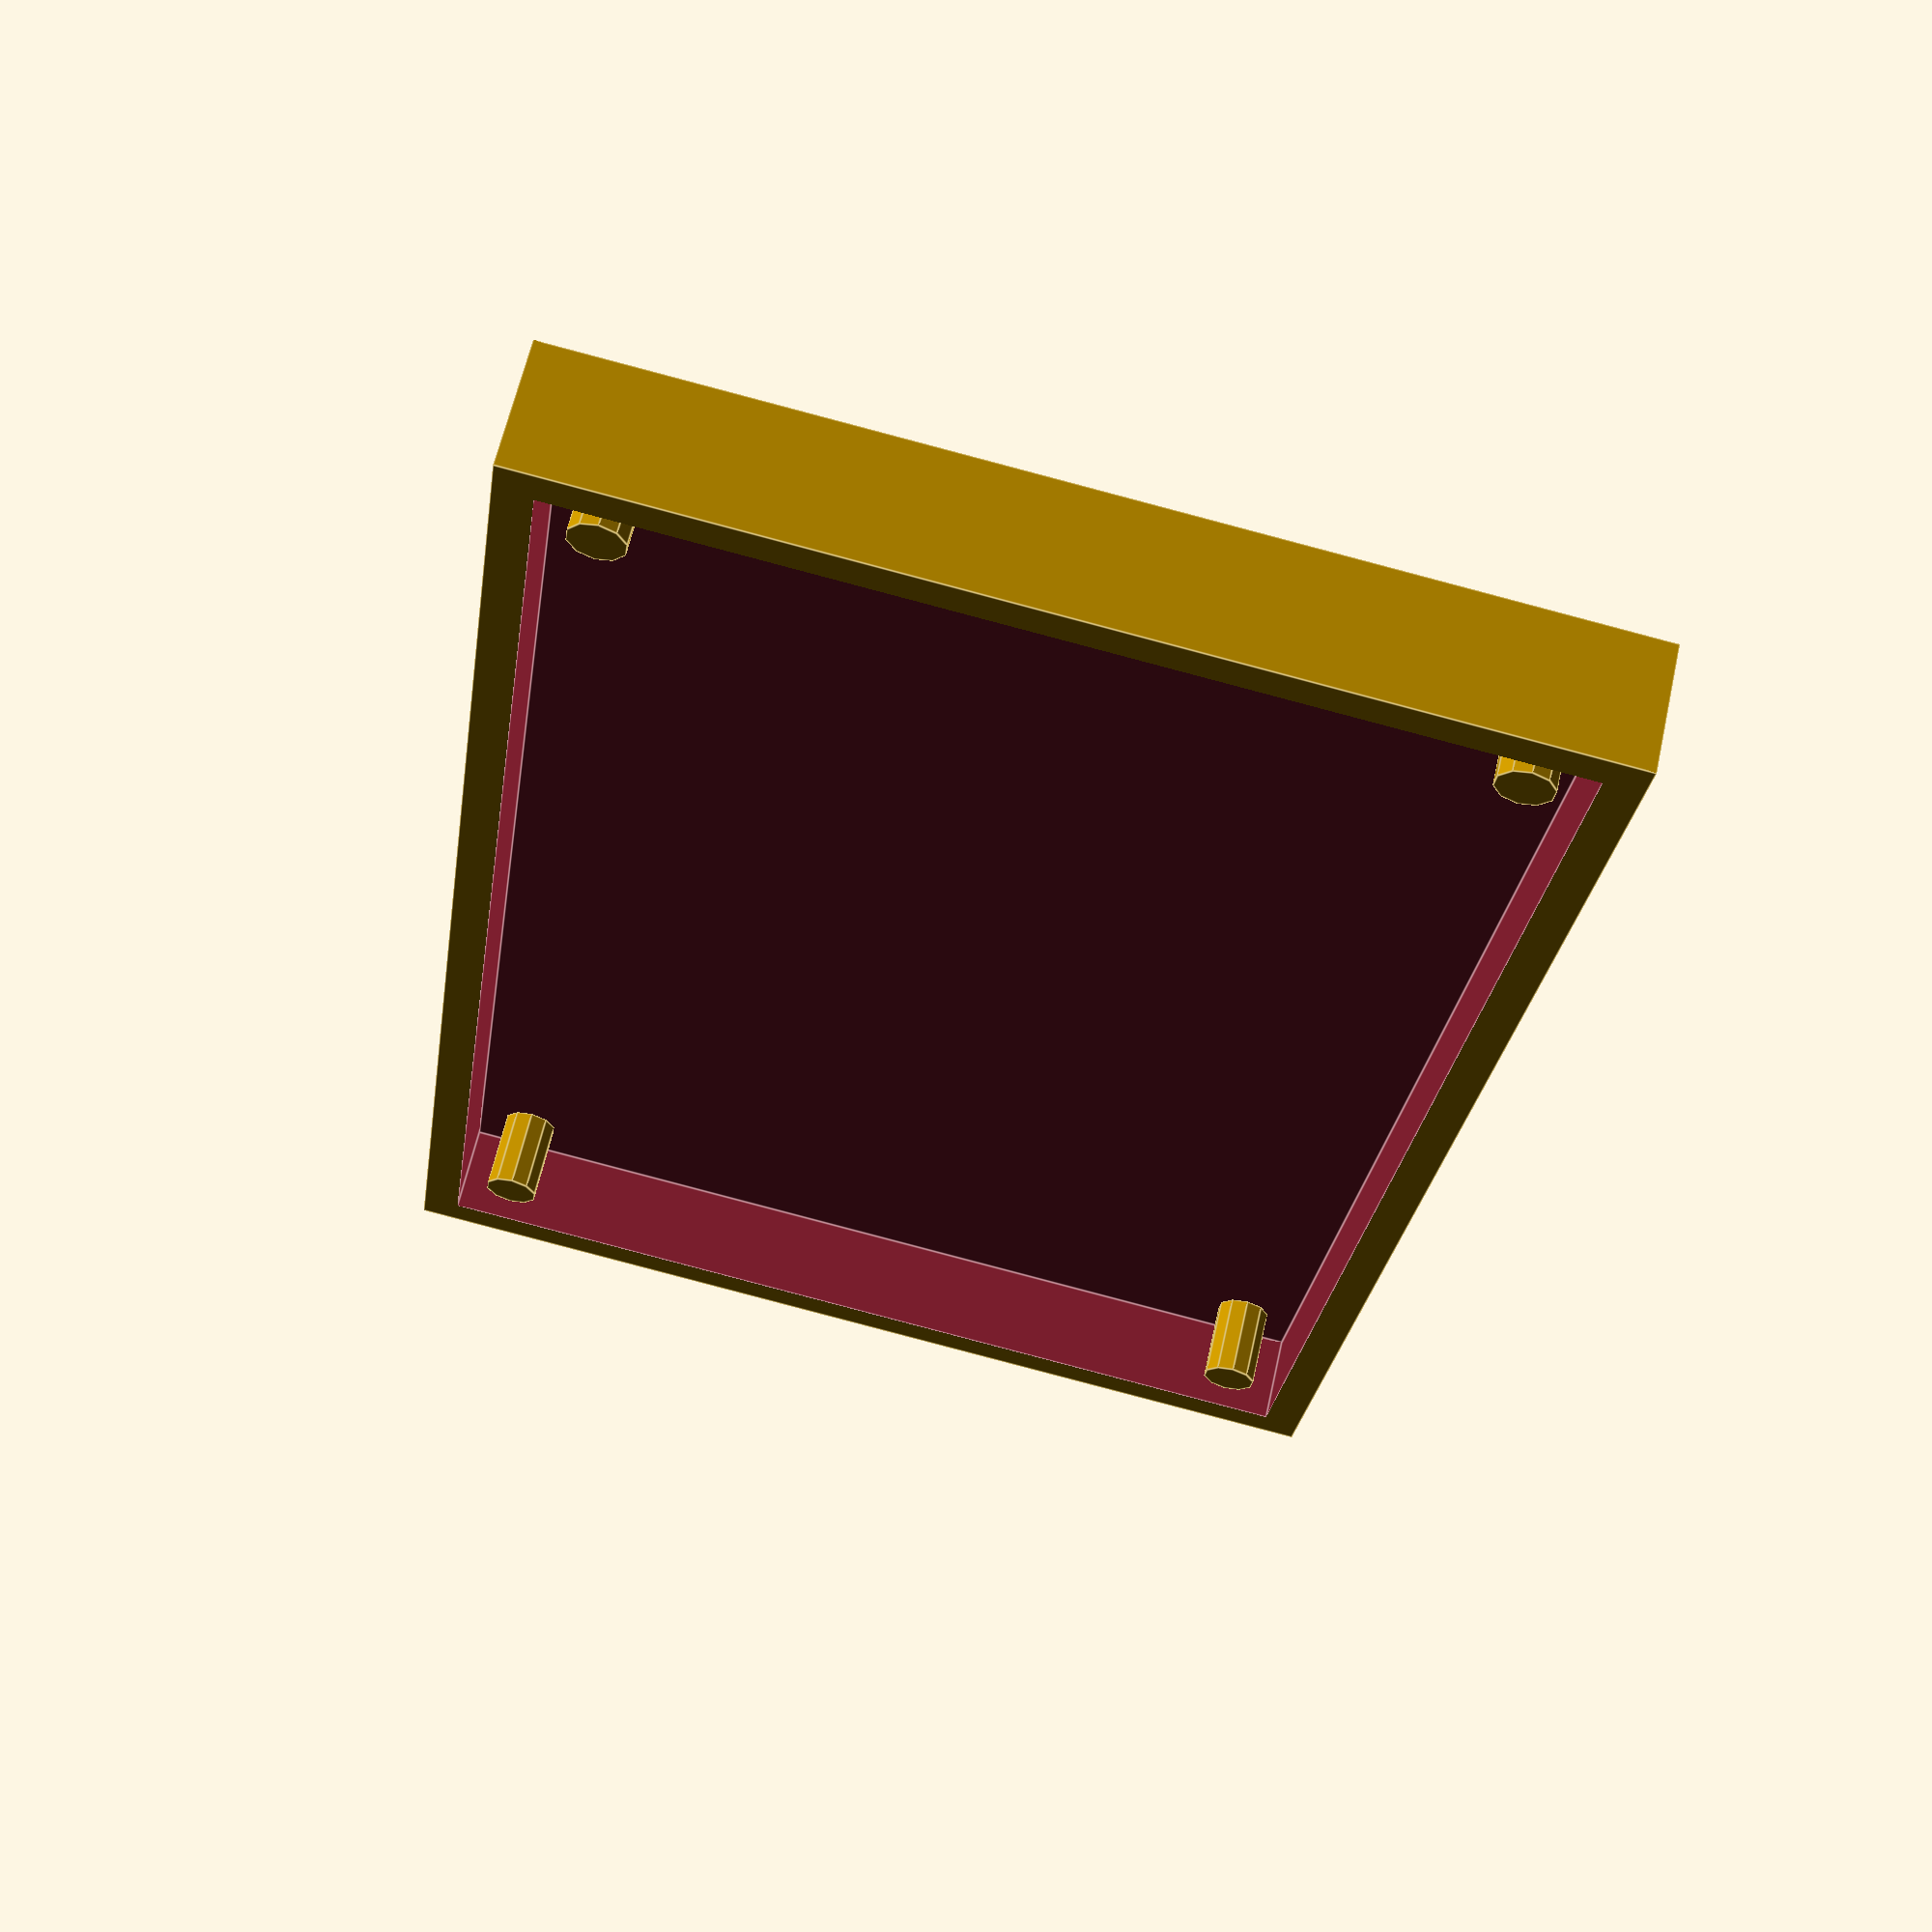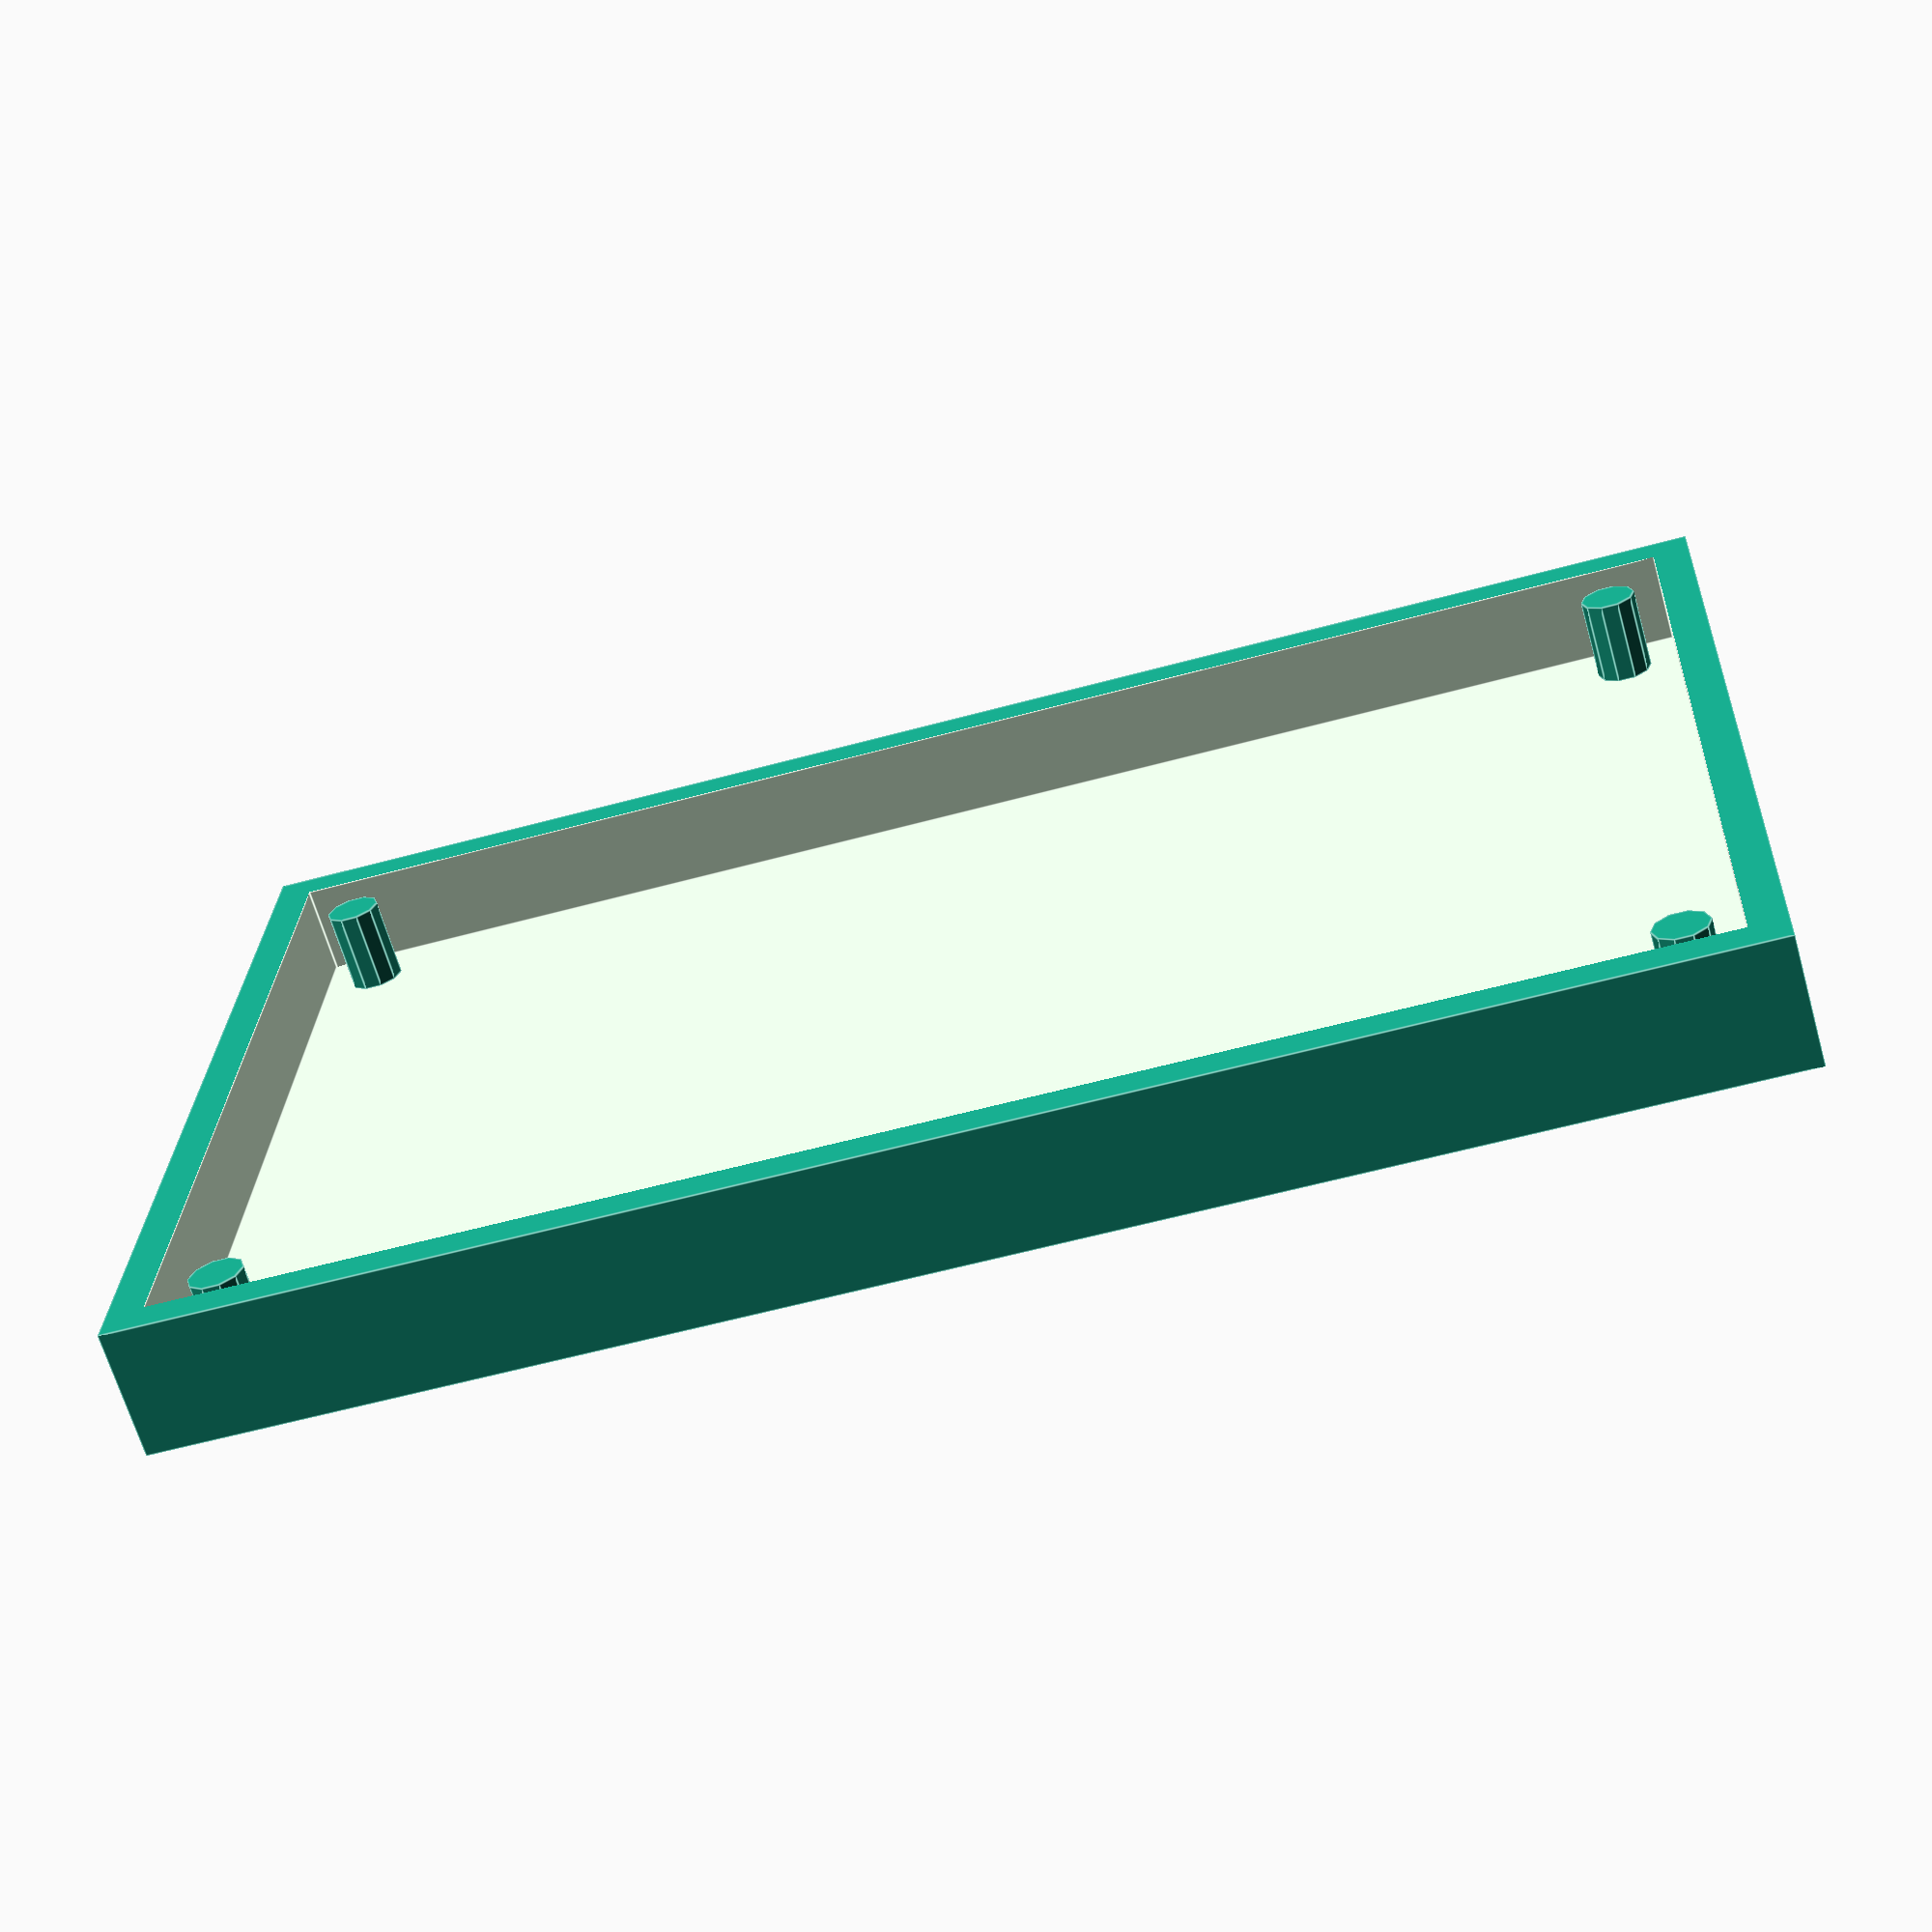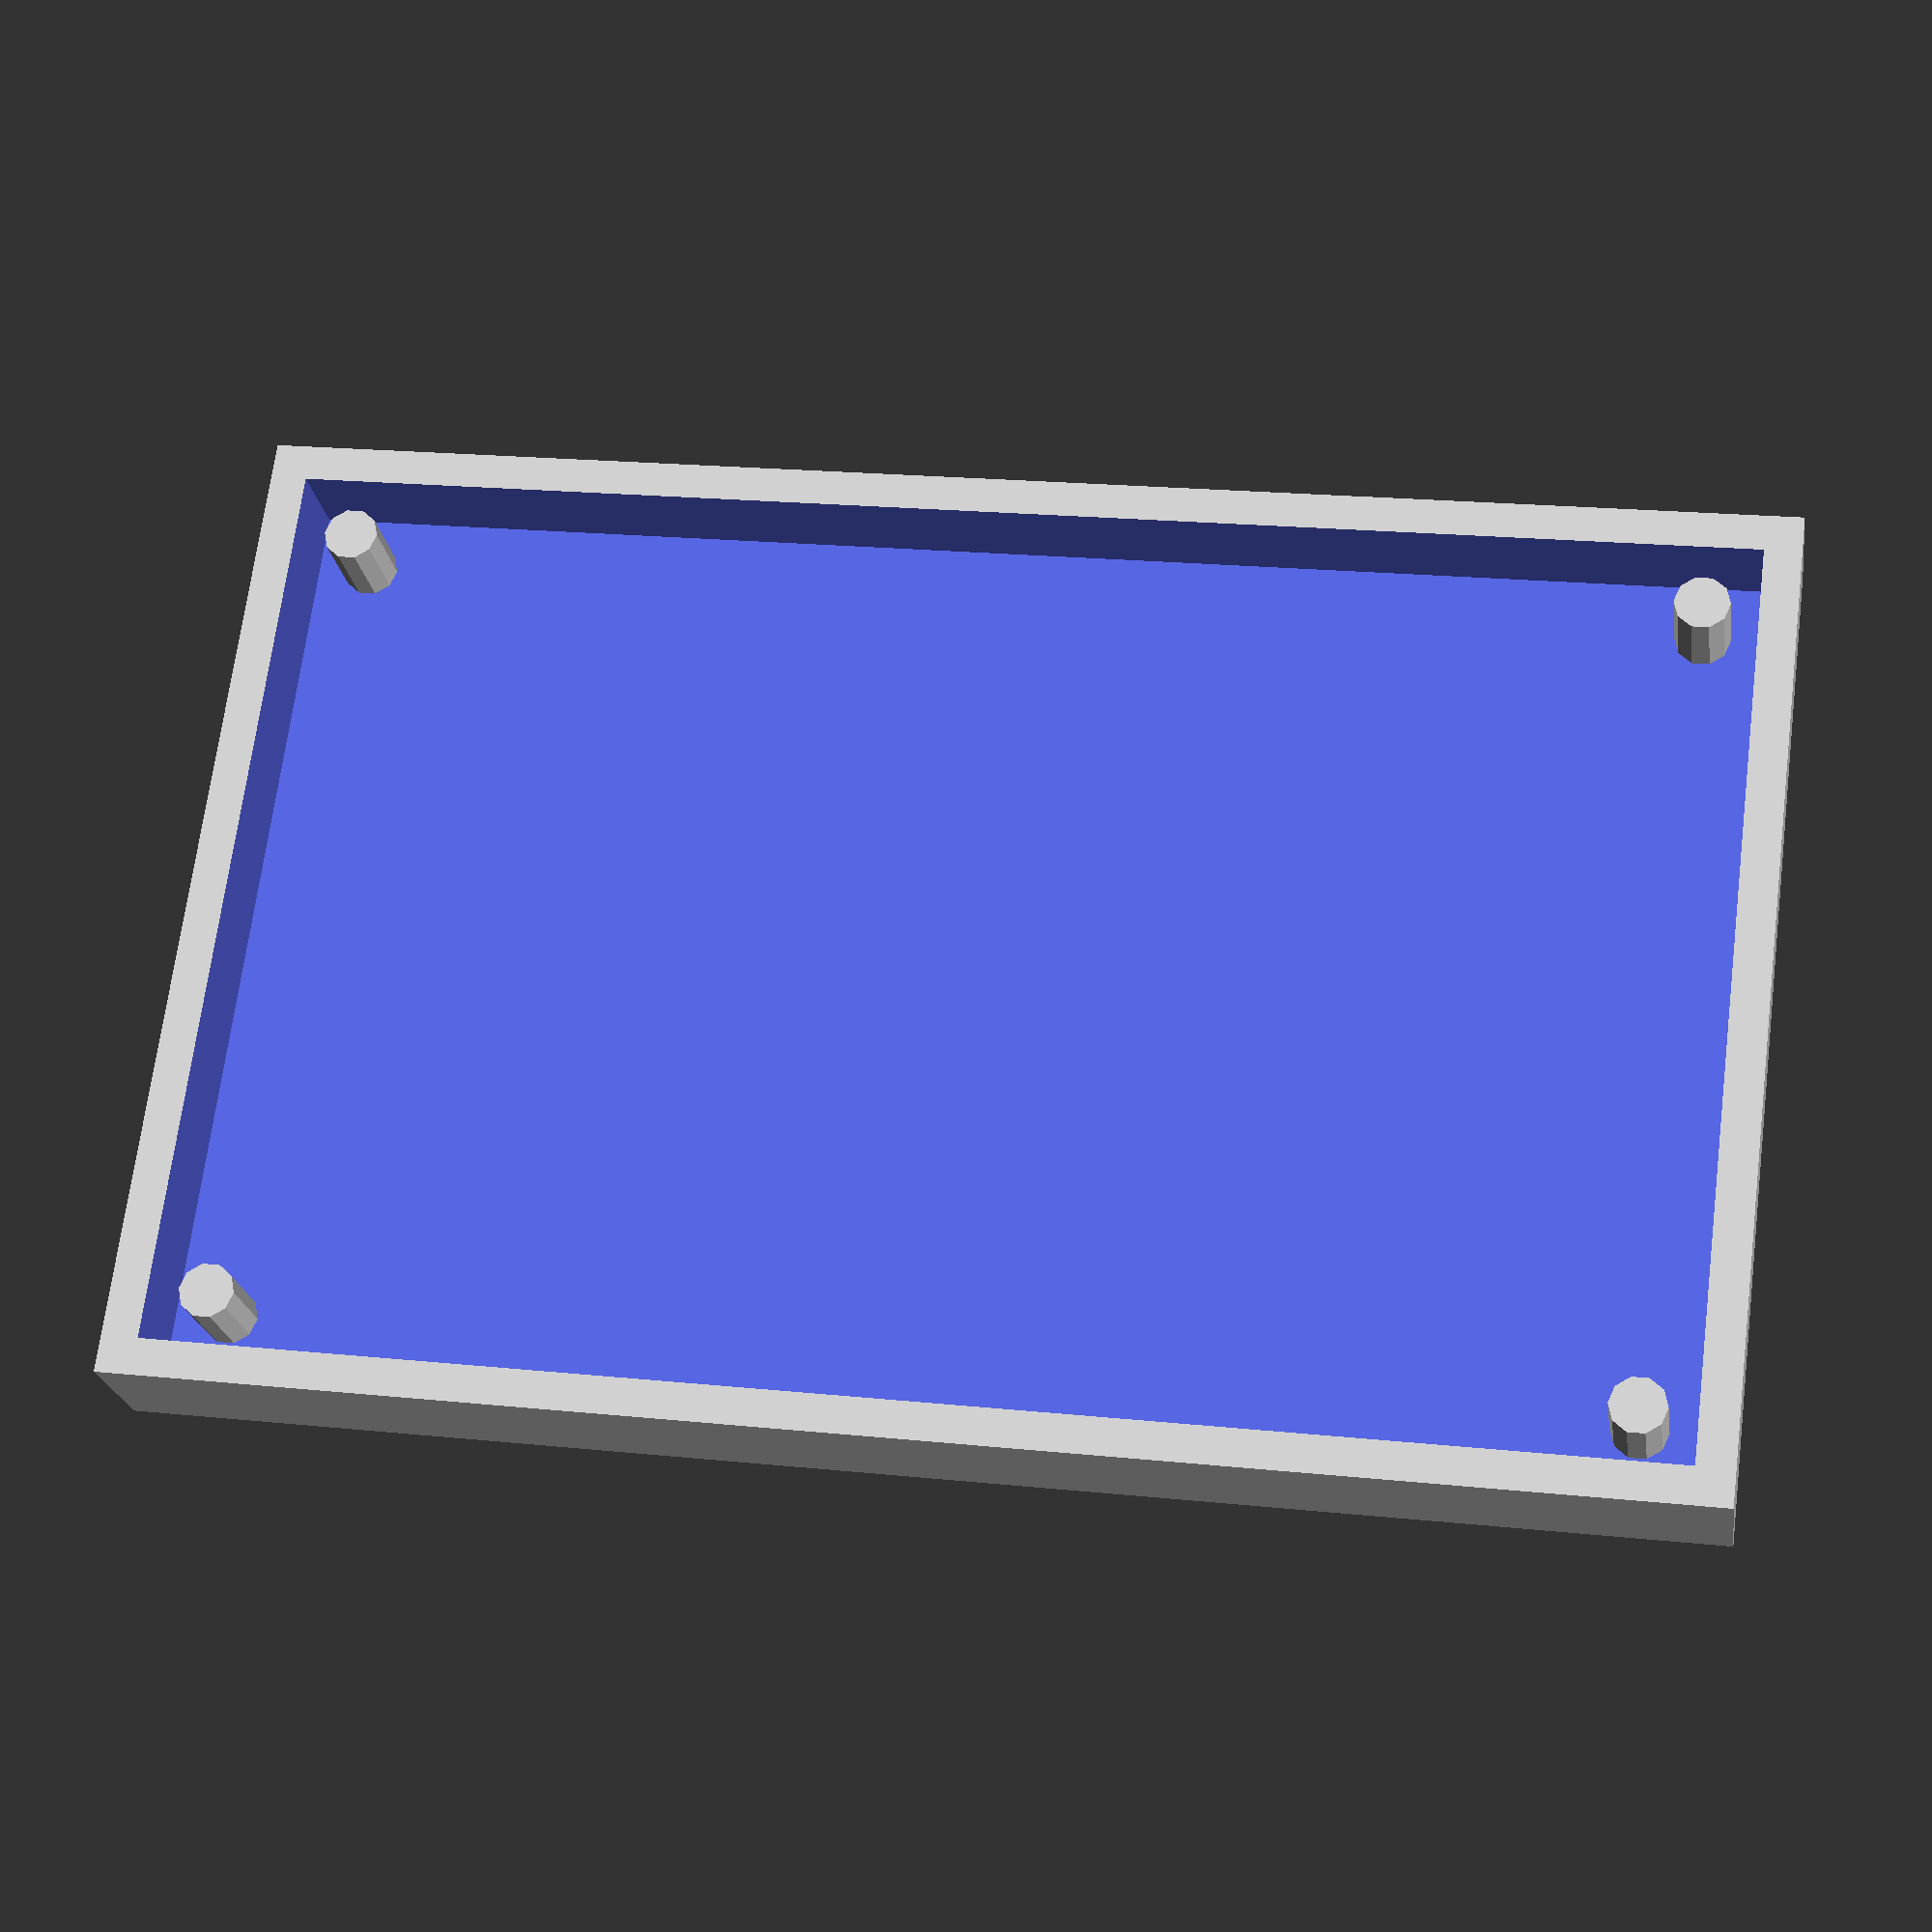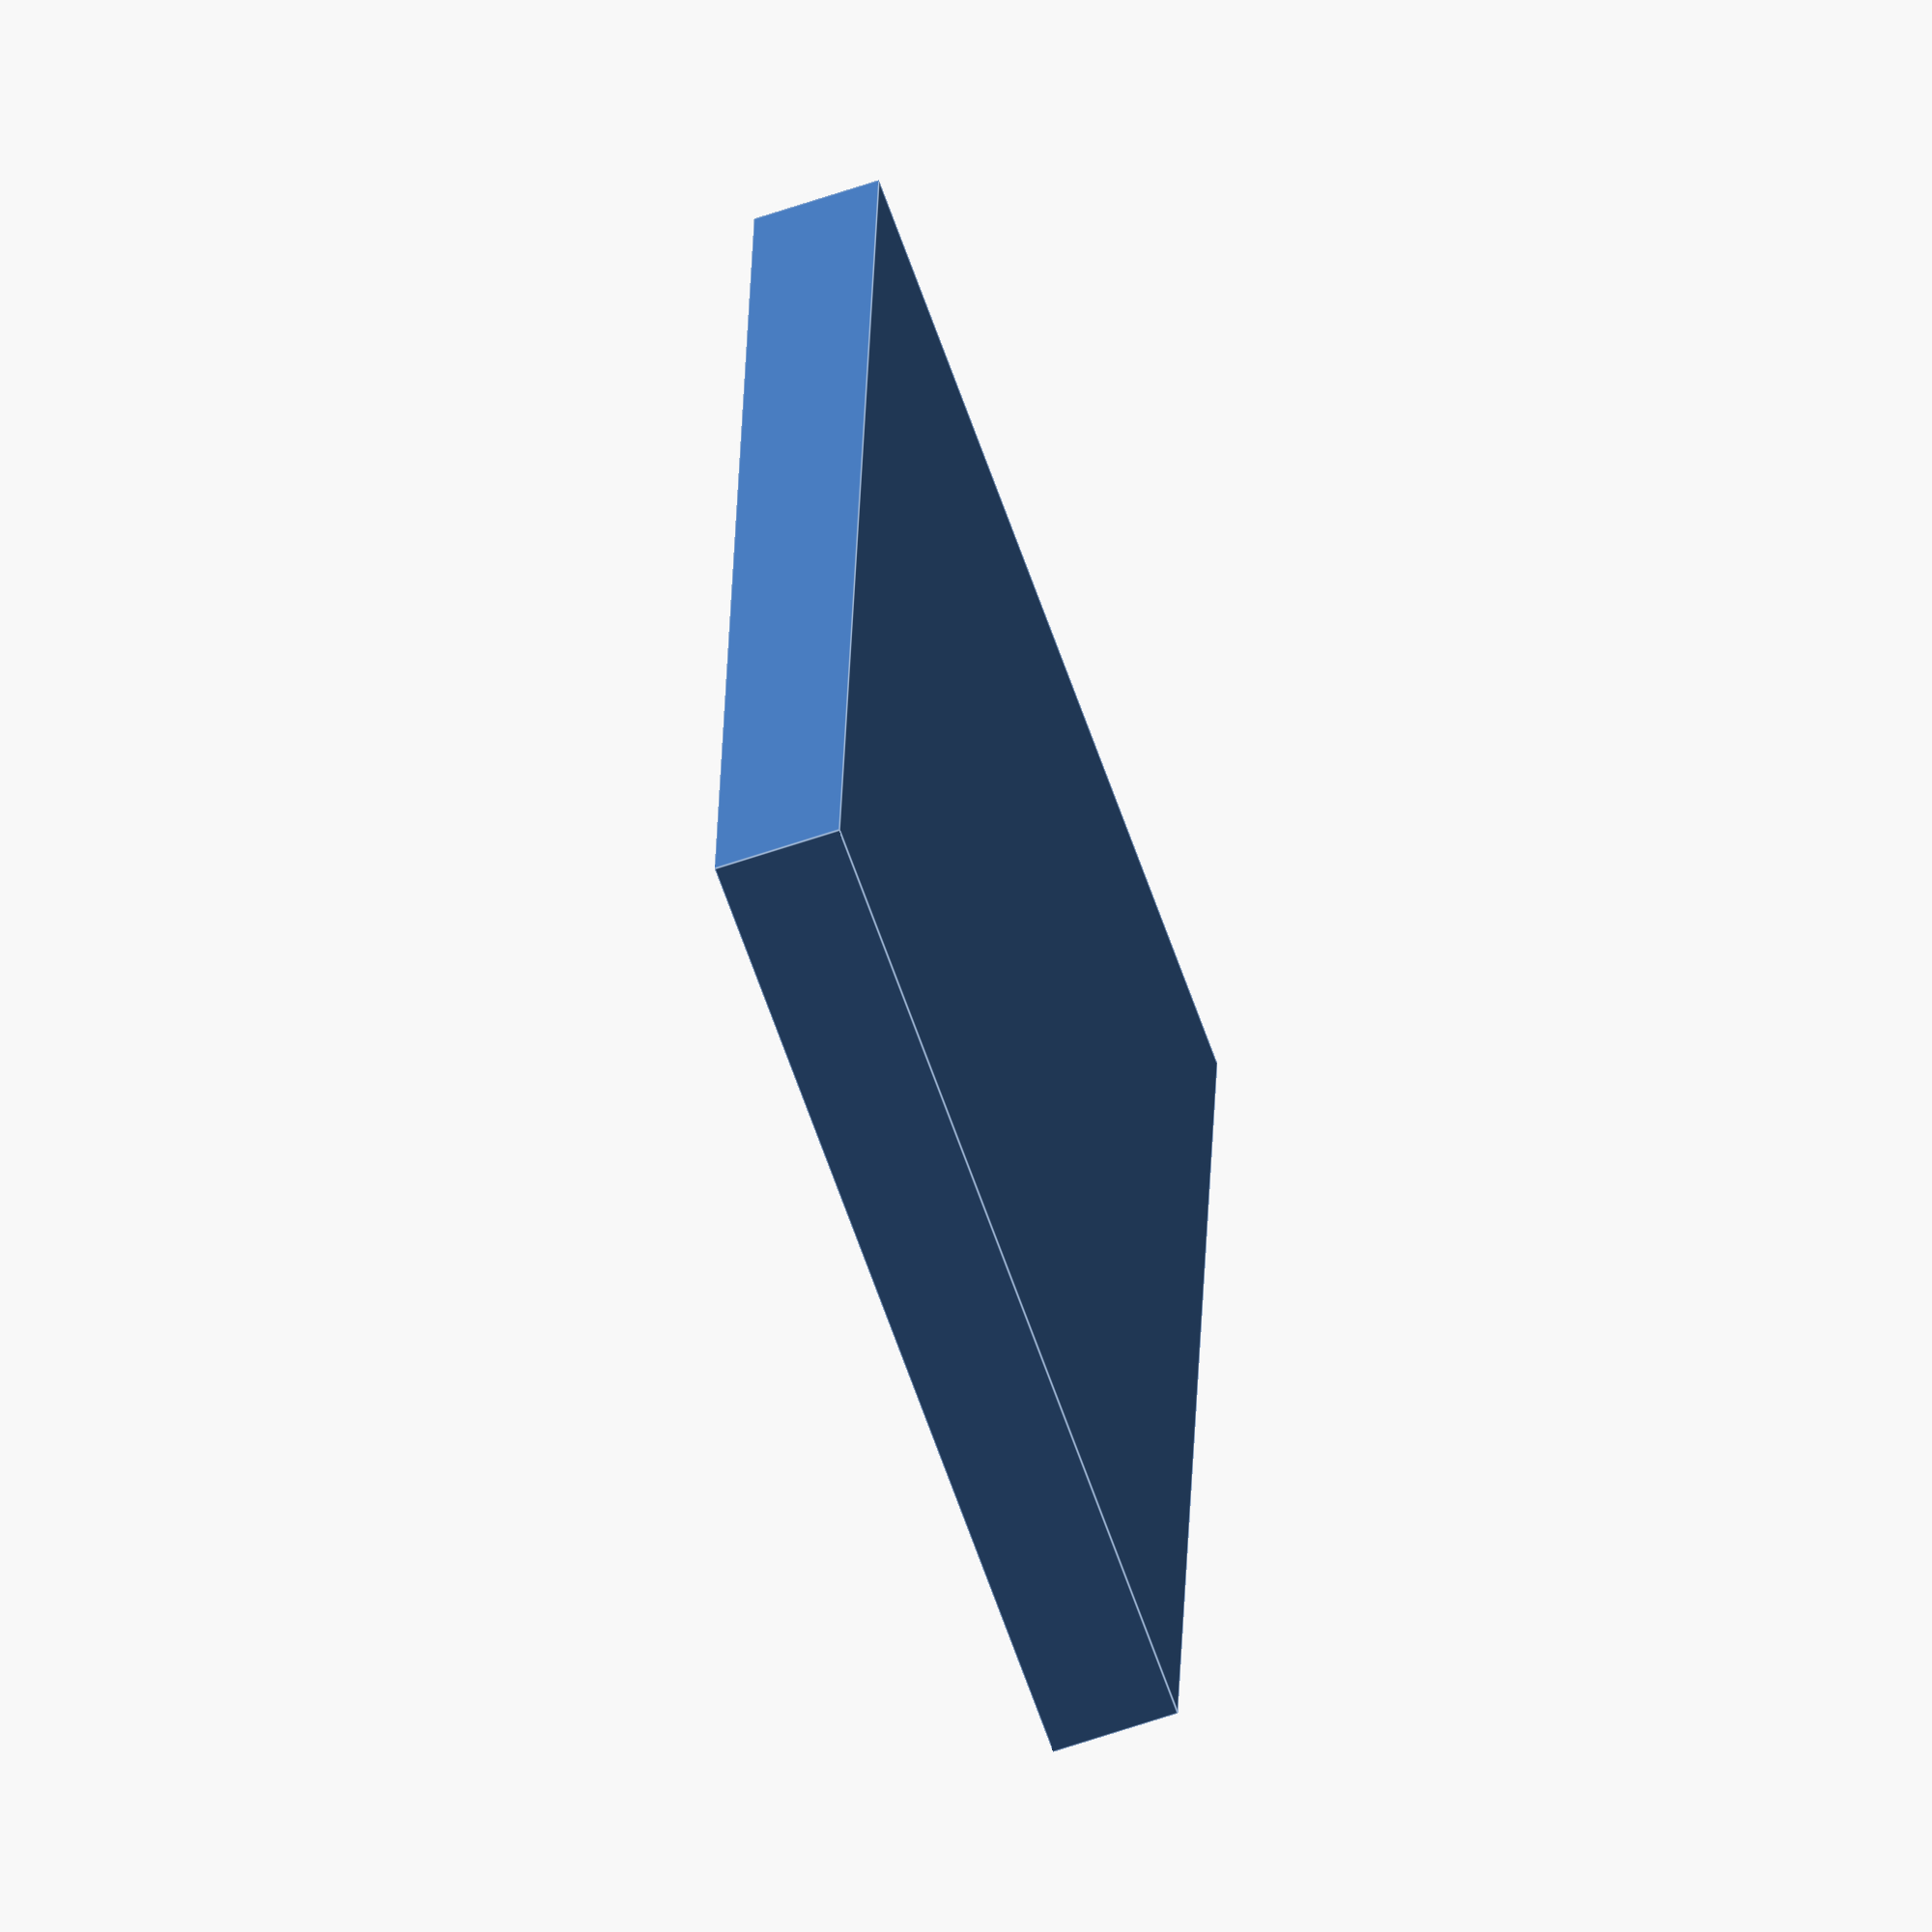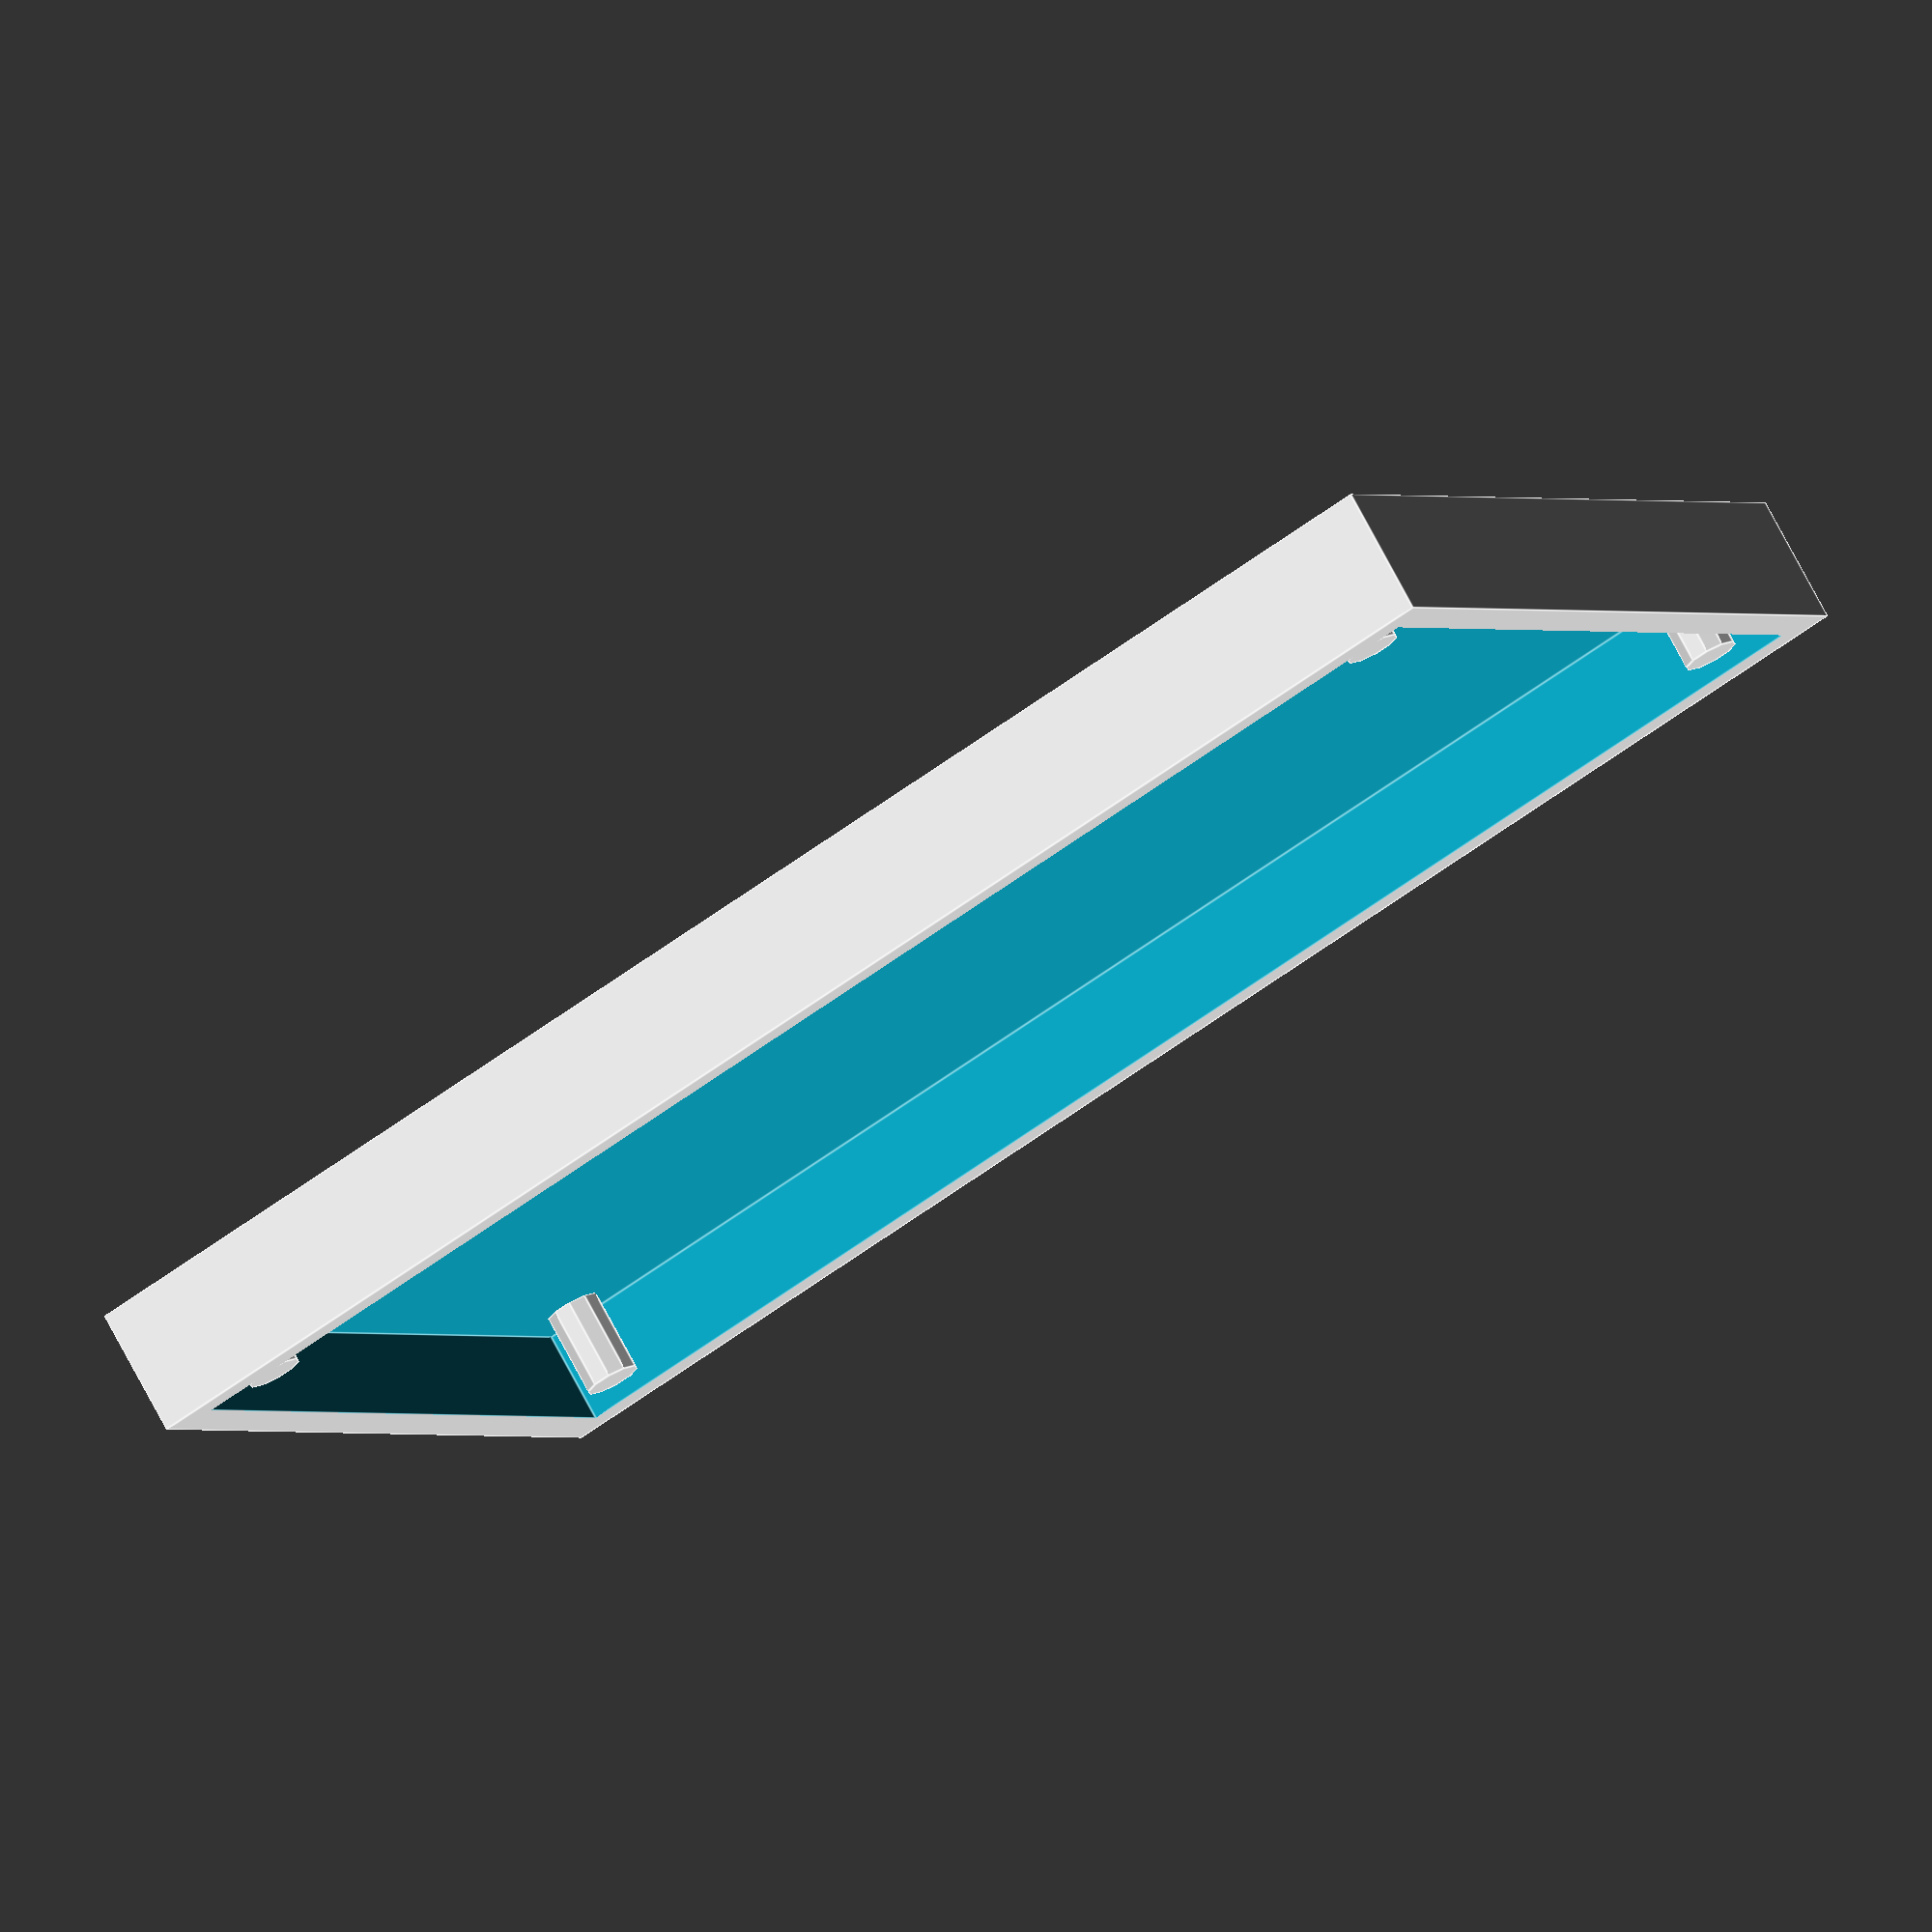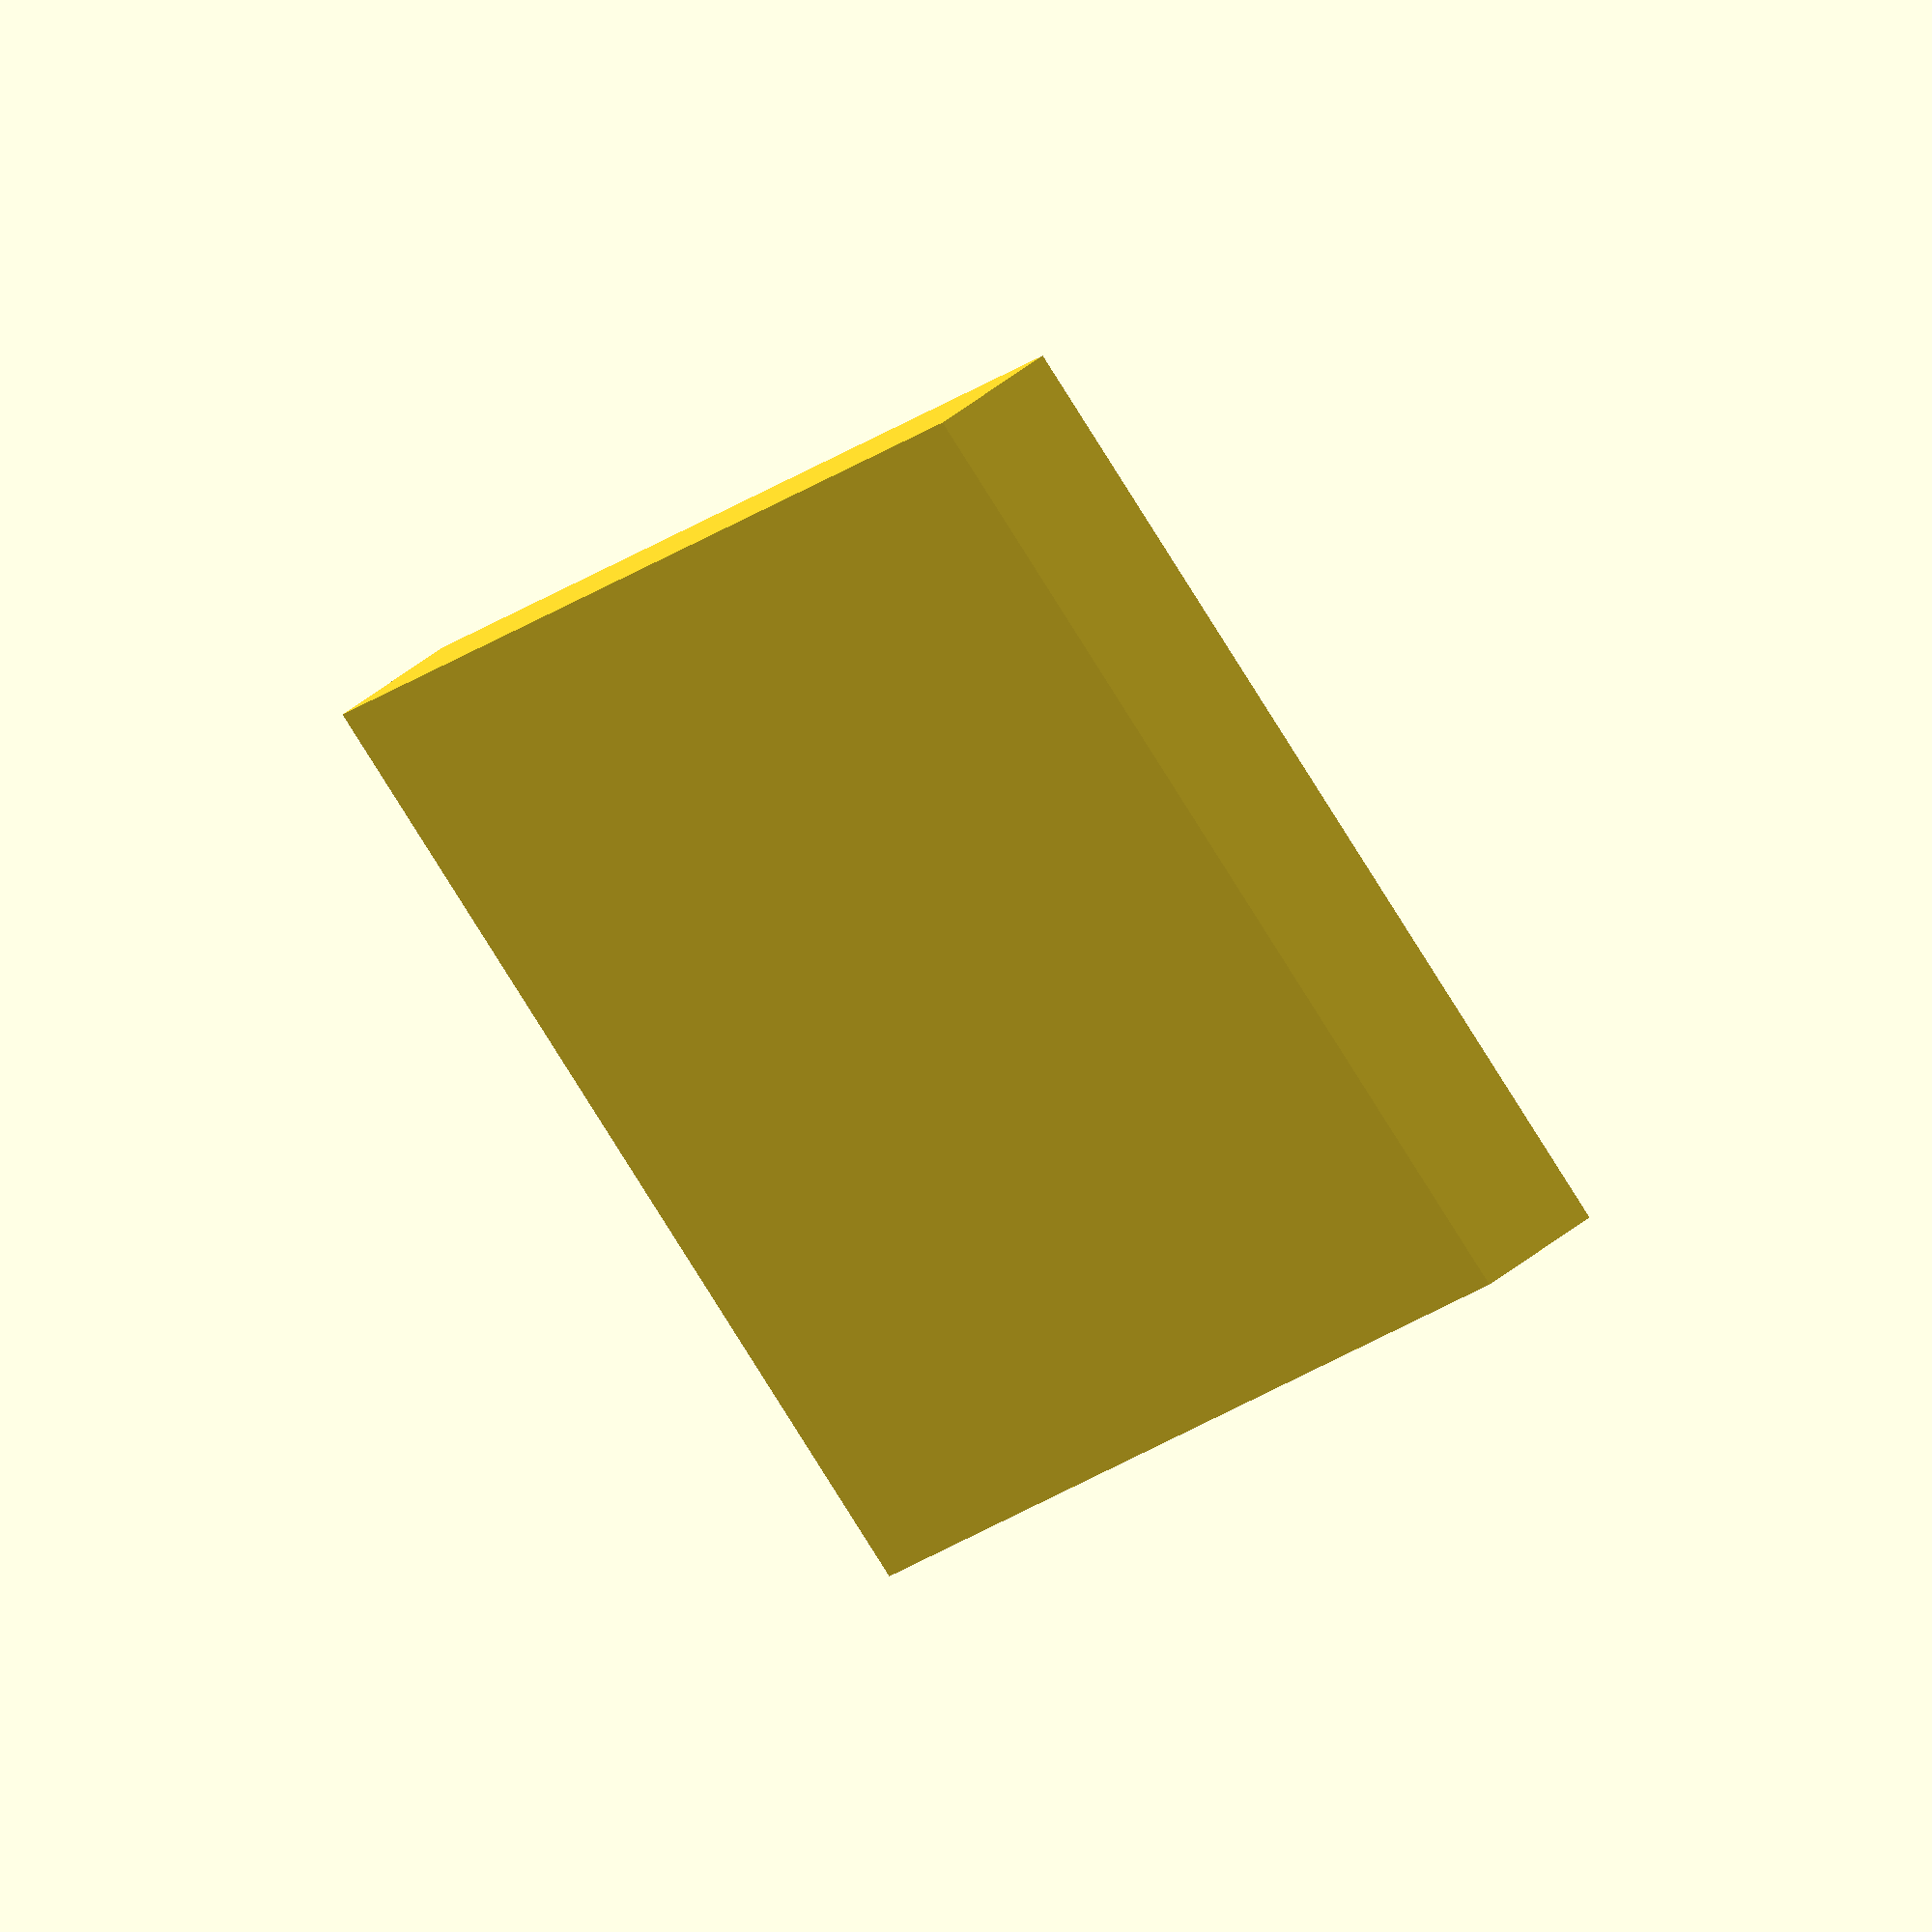
<openscad>
/* Bottom portion of the enclosure for:
 * Sequential Turn Signal
 *
 * This part can be constructed out of metal, plastic, or wood,
 * but metal is recommended.  The enclosure should be mounted in
 * a dry, well-ventilated area as it will not prevent moisture
 * ingress or provide thermal insulation for the electronics.
 */

include <MCAD/screw.scad>

inner_x = 160;          // Interior dimension of enclosure in x direction.
inner_y = 100;          // Interior dimension of enclosure in y direction.
inner_z = 10;           // Interior dimension of enclosure in z direction.
wall_d = 4;             // Enclosure wall thickness.
mount_r = 3;            // Radius of PCB mounting posts.
pcb_z = 1;              // PCB thickness.
screw_inset = 6;        // Distance from closest edge of PCB to center of screw.
thread_pitch = 0.25;    // Mounting screw thread pitch.
thread_outer_r = 2.182; // Mounting screw outer radius.
thread_inner_r = 1.911; // Mounting screw inner radius.
eps = 0.001;            // Epsilon constant to ensure overlap for difference().

// The bottom portion of the enclosure.
module bottom()
{

  // Mounting stub to attach the PCB to the bottom of the enclosure.
  module mount()
  {
    difference()
    {
      cylinder(r=mount_r, h=inner_z - pcb_z);
      auger(pitch=thread_pitch,
            length=inner_z - pcb_z + eps,
            outside_radius=thread_outer_r,
            inner_radius=thread_inner_r);
    }
  }

  // Interior volume of the bottom of the enclosure.
  module interior()
  {
    difference()
    {
      cube([inner_x, inner_y, inner_z + eps]);
      translate([screw_inset, screw_inset, 0]) mount();
      translate([inner_x - screw_inset, screw_inset, 0]) mount();
      translate([screw_inset, inner_y - screw_inset, 0]) mount();
      translate([inner_x - screw_inset, inner_y - screw_inset, 0]) mount();
    }
  }

  /* Construct the bottom portion of the enclosure by removing the interior
   * volume from the volume bounded by the exterior.
   */
  difference()
  {
    cube([inner_x + 2 * wall_d, inner_y + 2 * wall_d, inner_z + wall_d]);
    translate([wall_d, wall_d, wall_d]) interior();
  }

}

bottom();

</openscad>
<views>
elev=298.2 azim=98.0 roll=12.5 proj=p view=edges
elev=65.7 azim=182.4 roll=15.9 proj=p view=edges
elev=202.1 azim=187.3 roll=171.8 proj=p view=solid
elev=61.8 azim=265.7 roll=109.4 proj=o view=edges
elev=104.2 azim=152.6 roll=208.0 proj=o view=edges
elev=129.5 azim=54.8 roll=310.9 proj=o view=wireframe
</views>
